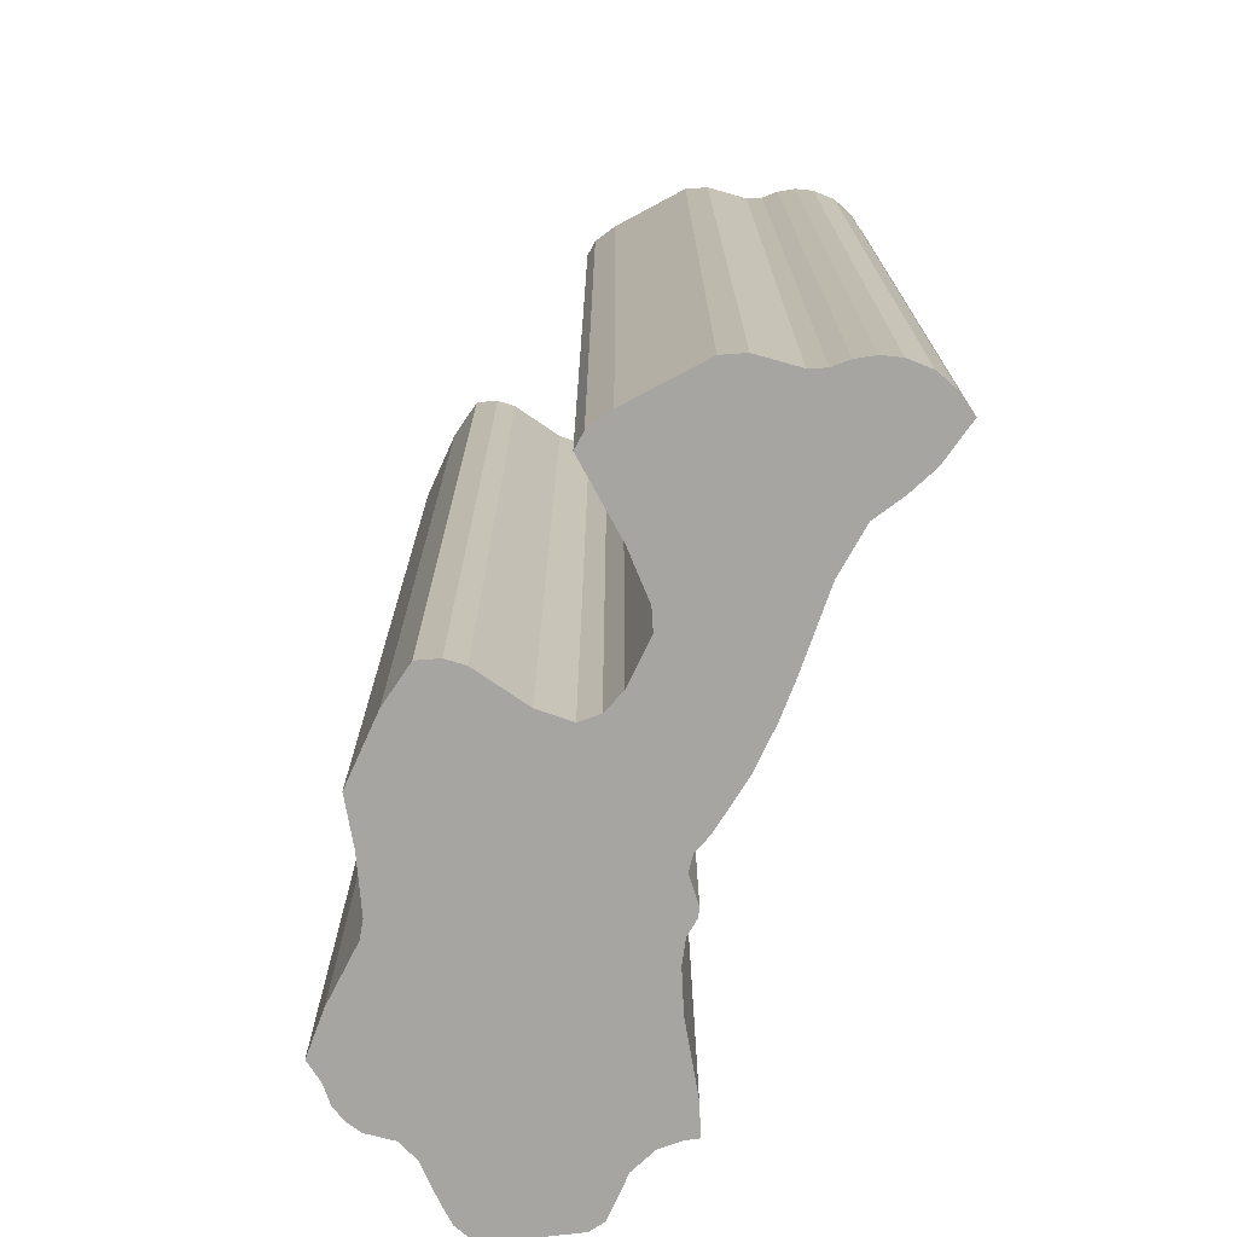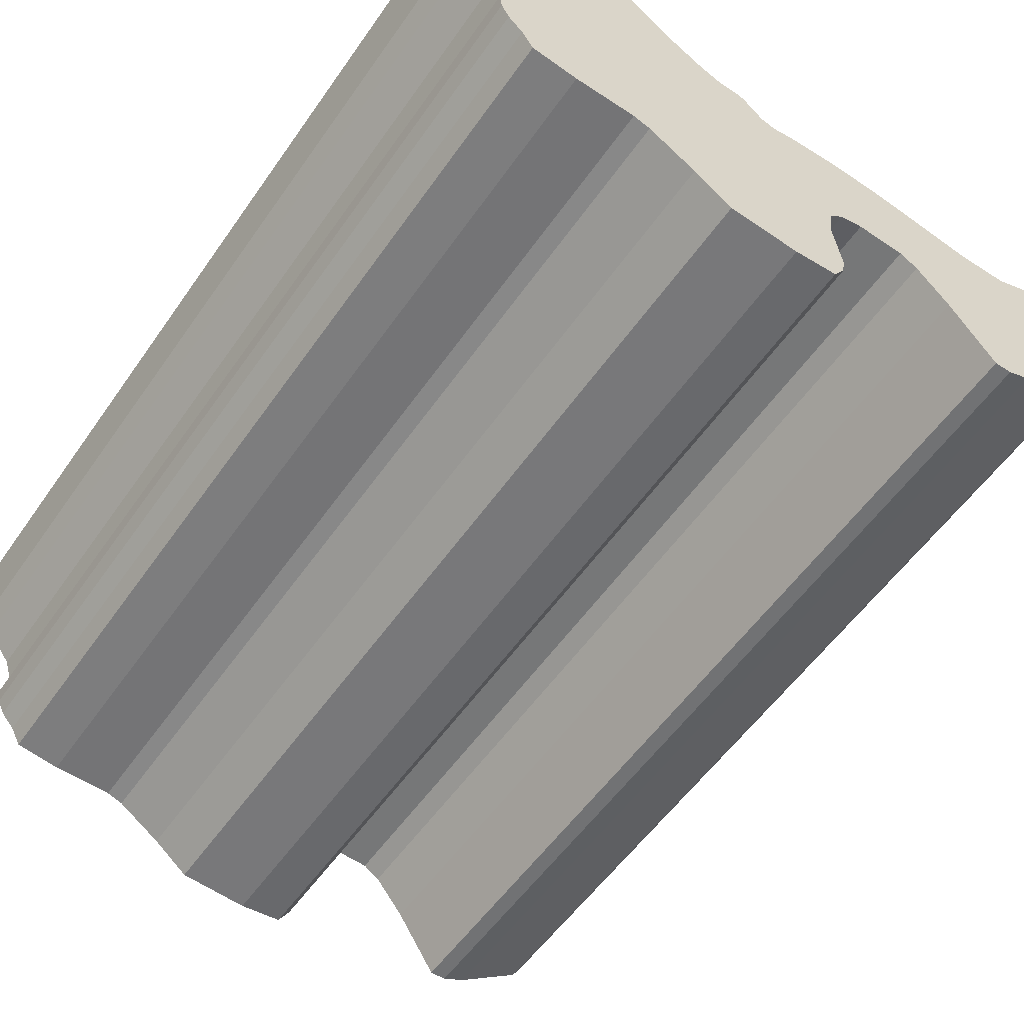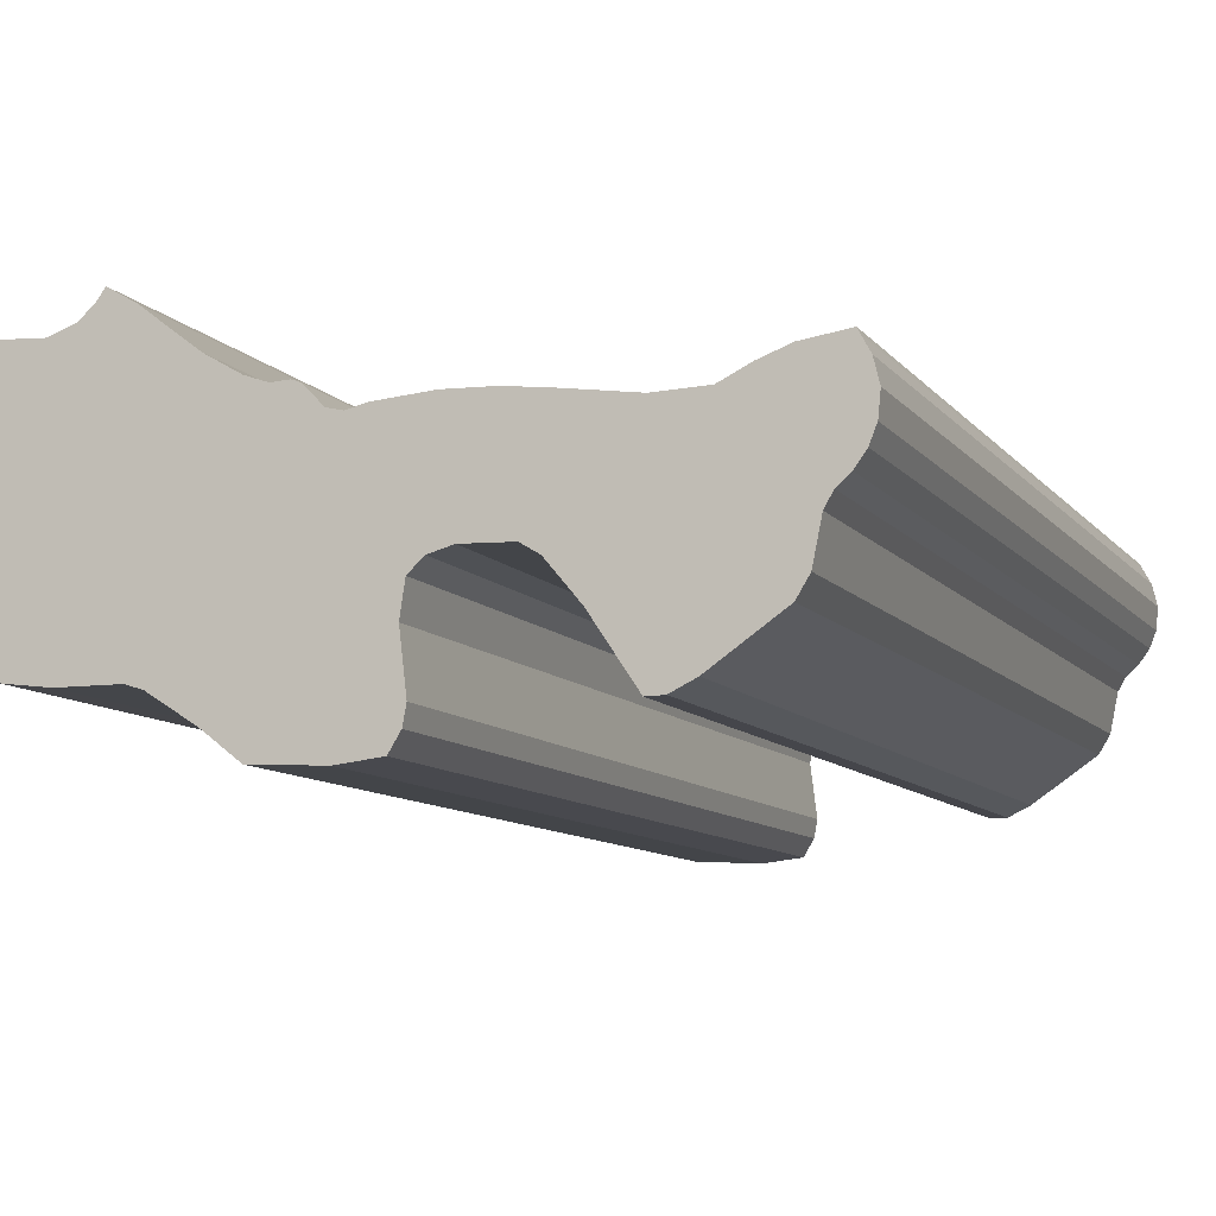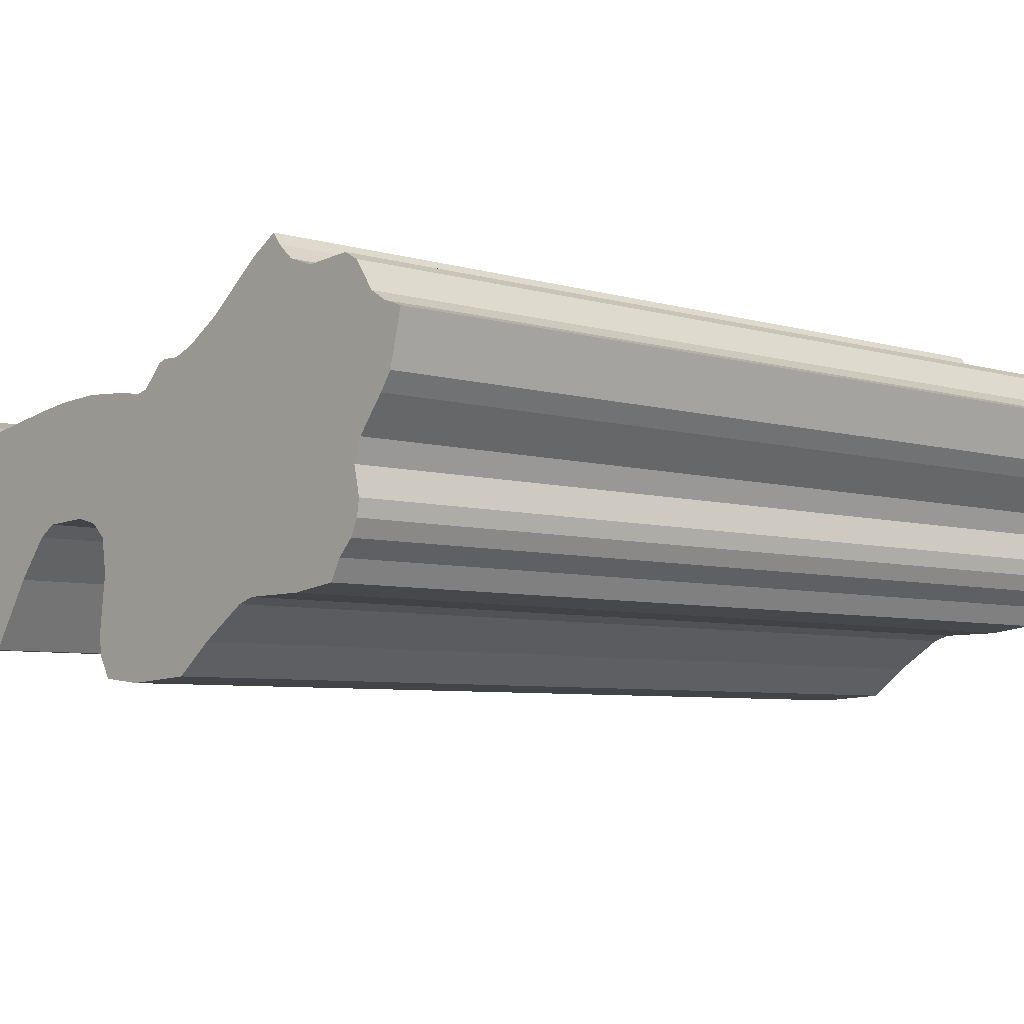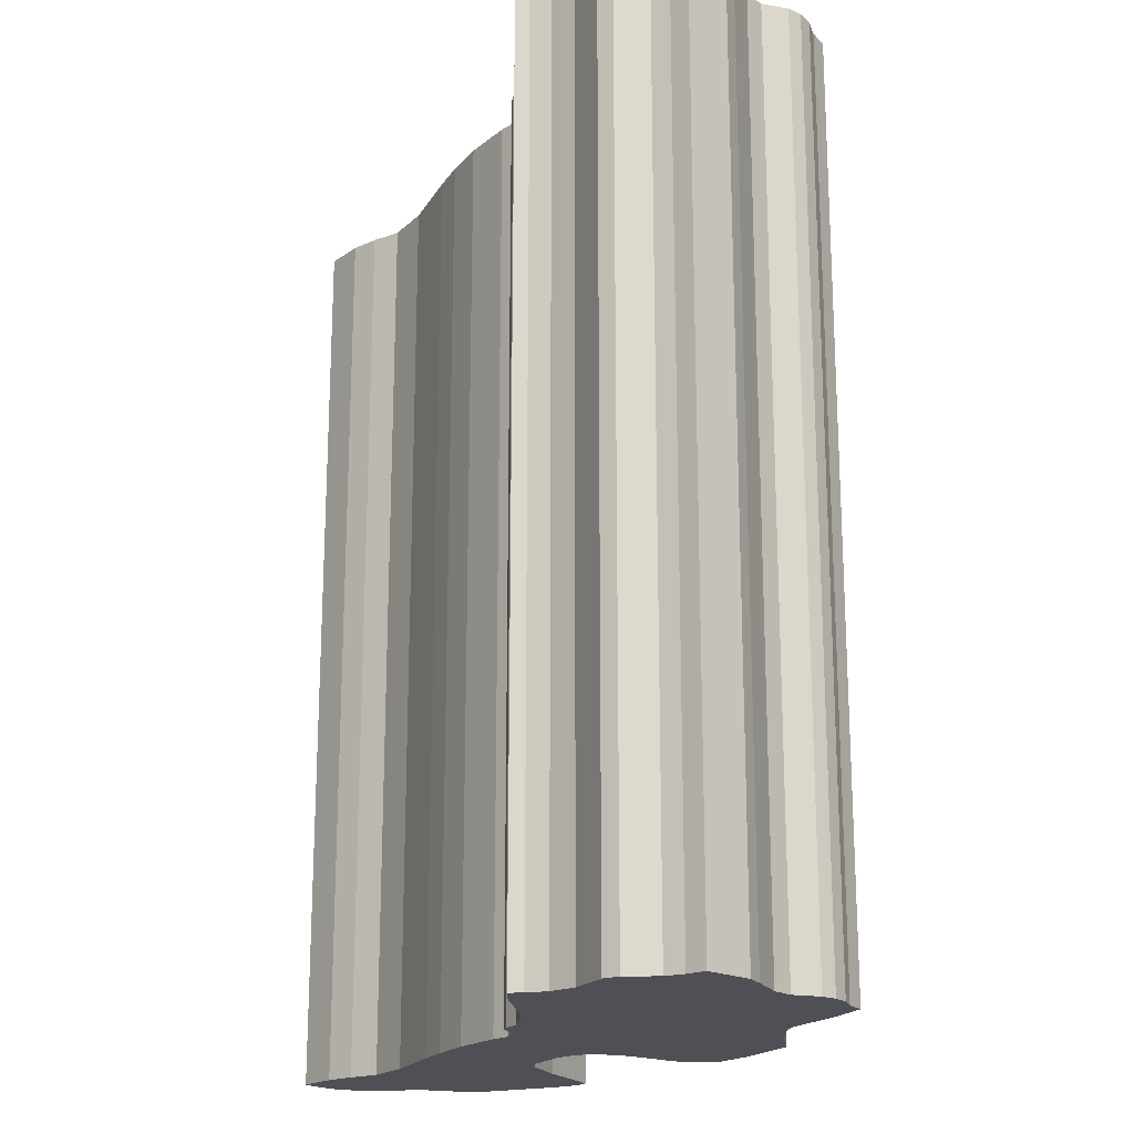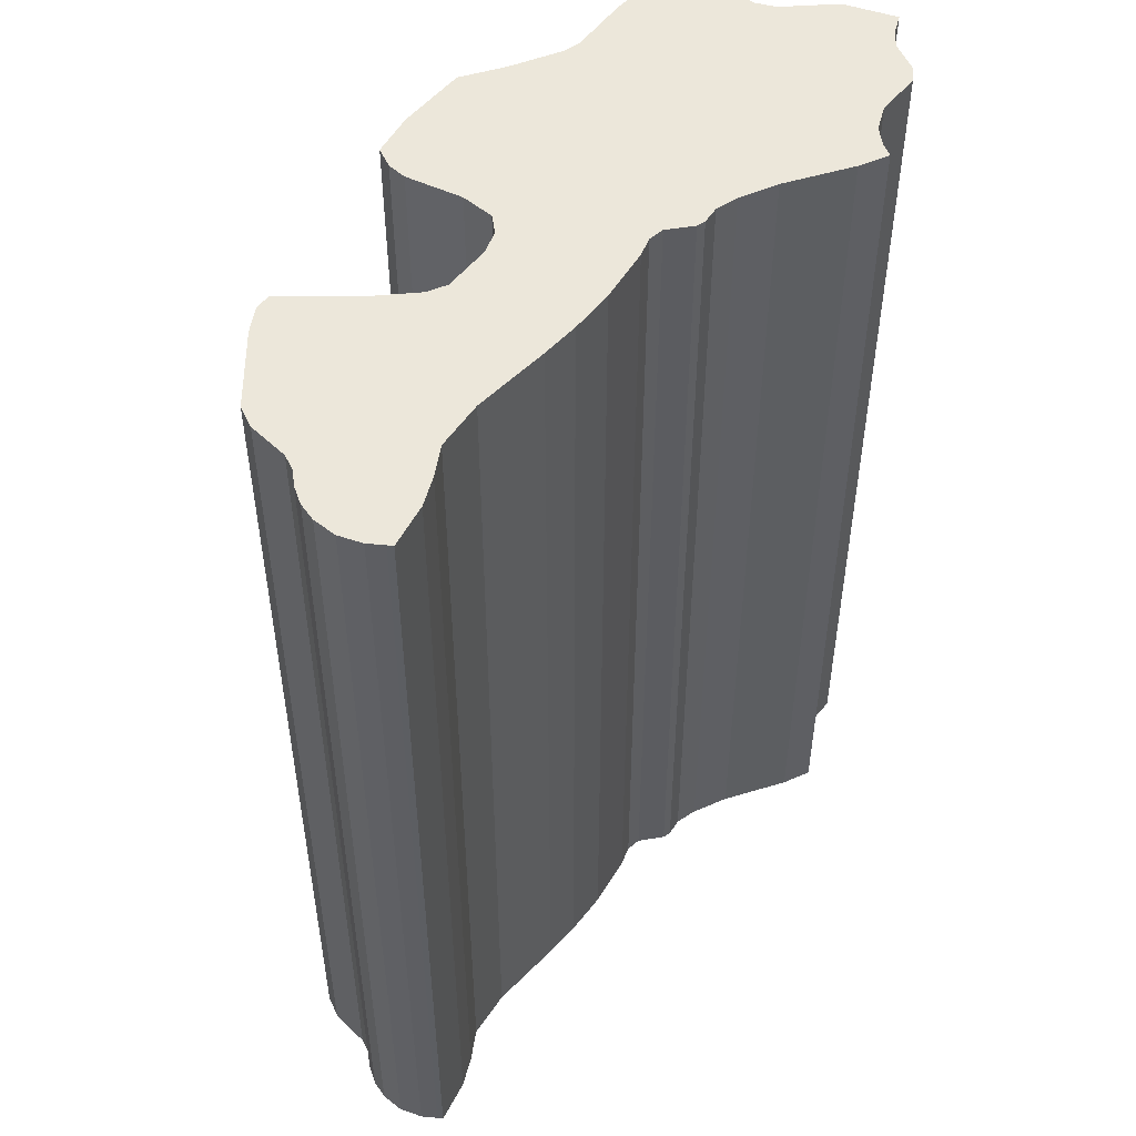
<metadata>
{"format":"obj","ext":"obj","renderer":"f3d","projection":"perspective","resolution":1024,"background":"white","views":[{"elev":-73.9,"azim":-117.6,"up":"+Y"},{"elev":-56.0,"azim":145.5,"up":"+Z"},{"elev":-9.7,"azim":-158.0,"up":"+Z"},{"elev":-5.9,"azim":47.7,"up":"+Z"},{"elev":-19.4,"azim":59.5,"up":"+Y"},{"elev":51.0,"azim":-55.8,"up":"+Y"}]}
</metadata>
<code>
o LV.002_CUCurve.1804
v 1.09 0 0.2883
v 1.092 0 0.2885
v 1.094 0 0.2886
v 1.097 0 0.2884
v 1.098 0 0.2882
v 1.099 0 0.2884
v 1.1 0 0.2895
v 1.101 0 0.2896
v 1.102 0 0.2896
v 1.103 0 0.29
v 1.105 0 0.2911
v 1.108 0 0.2934
v 1.109 0 0.2943
v 1.11 0 0.2937
v 1.111 0 0.2929
v 1.112 0 0.2924
v 1.114 0 0.2926
v 1.115 0 0.2921
v 1.116 0 0.2906
v 1.117 0 0.2901
v 1.118 0 0.2897
v 1.117 0 0.2871
v 1.117 0 0.2862
v 1.115 0 0.2845
v 1.115 0 0.2833
v 1.115 0 0.2819
v 1.115 0 0.281
v 1.115 0 0.2802
v 1.114 0 0.2794
v 1.114 0 0.2784
v 1.111 0 0.2781
v 1.108 0 0.278
v 1.107 0 0.2778
v 1.104 0 0.2762
v 1.102 0 0.2747
v 1.099 0 0.2744
v 1.096 0 0.2747
v 1.096 0 0.2757
v 1.096 0 0.2767
v 1.096 0 0.2797
v 1.096 0 0.2815
v 1.095 0 0.2823
v 1.094 0 0.2826
v 1.091 0 0.2825
v 1.09 0 0.2819
v 1.088 0 0.2799
v 1.086 0 0.2764
v 1.085 0 0.2764
v 1.084 0 0.277
v 1.08 0 0.2795
v 1.08 0 0.2806
v 1.079 0 0.2827
v 1.079 0 0.2835
v 1.078 0 0.2841
v 1.077 0 0.2849
v 1.077 0 0.2858
v 1.077 0 0.2871
v 1.077 0 0.2883
v 1.078 0 0.2891
v 1.078 0 0.2894
v 1.08 0 0.2891
v 1.082 0 0.2885
v 1.083 0 0.2878
v 1.086 0 0.2877
v 1.117 0.05 0.2862
v 1.077 0.05 0.2871
v 1.112 0.05 0.2924
v 1.114 0.05 0.2926
v 1.102 0.05 0.2747
v 1.099 0.05 0.2744
v 1.117 0.05 0.2871
v 1.077 0.05 0.2849
v 1.105 0.05 0.2911
v 1.117 0.05 0.2901
v 1.078 0.05 0.2891
v 1.08 0.05 0.2891
v 1.114 0.05 0.2794
v 1.114 0.05 0.2784
v 1.108 0.05 0.2934
v 1.109 0.05 0.2943
v 1.096 0.05 0.2757
v 1.115 0.05 0.2833
v 1.078 0.05 0.2841
v 1.111 0.05 0.2929
v 1.096 0.05 0.2747
v 1.096 0.05 0.2767
v 1.094 0.05 0.2886
v 1.097 0.05 0.2884
v 1.09 0.05 0.2883
v 1.092 0.05 0.2885
v 1.096 0.05 0.2797
v 1.116 0.05 0.2906
v 1.118 0.05 0.2897
v 1.111 0.05 0.2781
v 1.108 0.05 0.278
v 1.09 0.05 0.2819
v 1.08 0.05 0.2806
v 1.1 0.05 0.2895
v 1.103 0.05 0.29
v 1.095 0.05 0.2823
v 1.088 0.05 0.2799
v 1.084 0.05 0.277
v 1.094 0.05 0.2826
v 1.091 0.05 0.2825
v 1.077 0.05 0.2883
v 1.082 0.05 0.2885
v 1.086 0.05 0.2877
v 1.079 0.05 0.2835
v 1.107 0.05 0.2778
v 1.077 0.05 0.2858
v 1.104 0.05 0.2762
v 1.115 0.05 0.2845
v 1.08 0.05 0.2795
v 1.115 0.05 0.2819
v 1.11 0.05 0.2937
v 1.101 0.05 0.2896
v 1.078 0.05 0.2894
v 1.083 0.05 0.2878
v 1.098 0.05 0.2882
v 1.099 0.05 0.2884
v 1.086 0.05 0.2764
v 1.079 0.05 0.2827
v 1.102 0.05 0.2896
v 1.115 0.05 0.281
v 1.096 0.05 0.2815
v 1.115 0.05 0.2921
v 1.085 0.05 0.2764
v 1.115 0.05 0.2802
f 37 36 35
f 38 37 35
f 38 35 34
f 39 38 34
f 49 48 47
f 39 34 33
f 49 47 46
f 39 33 32
f 40 39 32
f 40 32 31
f 50 49 46
f 40 31 30
f 40 30 29
f 40 29 28
f 51 50 46
f 41 40 28
f 41 28 27
f 51 46 45
f 41 27 26
f 52 51 45
f 42 41 26
f 52 45 44
f 42 26 25
f 43 42 25
f 52 44 43
f 52 43 25
f 53 52 25
f 54 53 25
f 54 25 24
f 55 54 24
f 55 24 23
f 56 55 23
f 57 56 23
f 57 23 22
f 64 57 22
f 57 64 63
f 58 57 63
f 58 63 62
f 1 64 22
f 5 1 22
f 6 5 22
f 1 5 4
f 6 22 21
f 2 1 4
f 2 4 3
f 59 58 62
f 59 62 61
f 7 6 21
f 60 59 61
f 8 7 9
f 9 7 21
f 10 9 21
f 10 21 20
f 11 10 20
f 11 20 19
f 11 19 18
f 11 18 16
f 16 18 17
f 11 16 15
f 12 11 15
f 12 15 14
f 12 14 13
f 85 69 70
f 81 69 85
f 81 111 69
f 86 111 81
f 102 121 127
f 86 109 111
f 102 101 121
f 86 95 109
f 91 95 86
f 91 94 95
f 113 101 102
f 91 78 94
f 91 77 78
f 91 128 77
f 97 101 113
f 125 128 91
f 125 124 128
f 97 96 101
f 125 114 124
f 122 96 97
f 100 114 125
f 122 104 96
f 100 82 114
f 103 82 100
f 122 103 104
f 122 82 103
f 108 82 122
f 83 82 108
f 83 112 82
f 72 112 83
f 72 65 112
f 110 65 72
f 66 65 110
f 66 71 65
f 107 71 66
f 66 118 107
f 105 118 66
f 105 106 118
f 89 71 107
f 119 71 89
f 120 71 119
f 89 88 119
f 120 93 71
f 90 88 89
f 90 87 88
f 75 106 105
f 75 76 106
f 98 93 120
f 117 76 75
f 116 123 98
f 123 93 98
f 99 93 123
f 99 74 93
f 73 74 99
f 73 92 74
f 73 126 92
f 73 67 126
f 67 68 126
f 73 84 67
f 79 84 73
f 79 115 84
f 79 80 115
f 1 2 90 89
f 13 14 115 80
f 10 11 73 99
f 8 9 123 116
f 57 58 105 66
f 23 24 112 65
f 7 8 116 98
f 20 21 93 74
f 52 53 108 122
f 4 5 119 88
f 37 38 81 85
f 30 31 94 78
f 50 51 97 113
f 60 61 76 117
f 2 3 87 90
f 59 60 117 75
f 31 32 95 94
f 14 15 84 115
f 47 48 127 121
f 5 6 120 119
f 63 64 107 118
f 18 19 92 126
f 46 47 121 101
f 6 7 98 120
f 43 44 104 103
f 49 50 113 102
f 16 17 68 67
f 39 40 91 86
f 35 36 70 69
f 48 49 102 127
f 61 62 106 76
f 53 54 83 108
f 22 23 65 71
f 9 10 99 123
f 58 59 75 105
f 19 20 74 92
f 51 52 122 97
f 32 33 109 95
f 55 56 110 72
f 28 29 77 128
f 56 57 66 110
f 34 35 69 111
f 29 30 78 77
f 21 22 71 93
f 12 13 80 79
f 27 28 128 124
f 33 34 111 109
f 24 25 82 112
f 11 12 79 73
f 54 55 72 83
f 15 16 67 84
f 45 46 101 96
f 17 18 126 68
f 26 27 124 114
f 36 37 85 70
f 64 1 89 107
f 25 26 114 82
f 38 39 86 81
f 40 41 125 91
f 41 42 100 125
f 44 45 96 104
f 3 4 88 87
f 62 63 118 106
f 42 43 103 100

</code>
